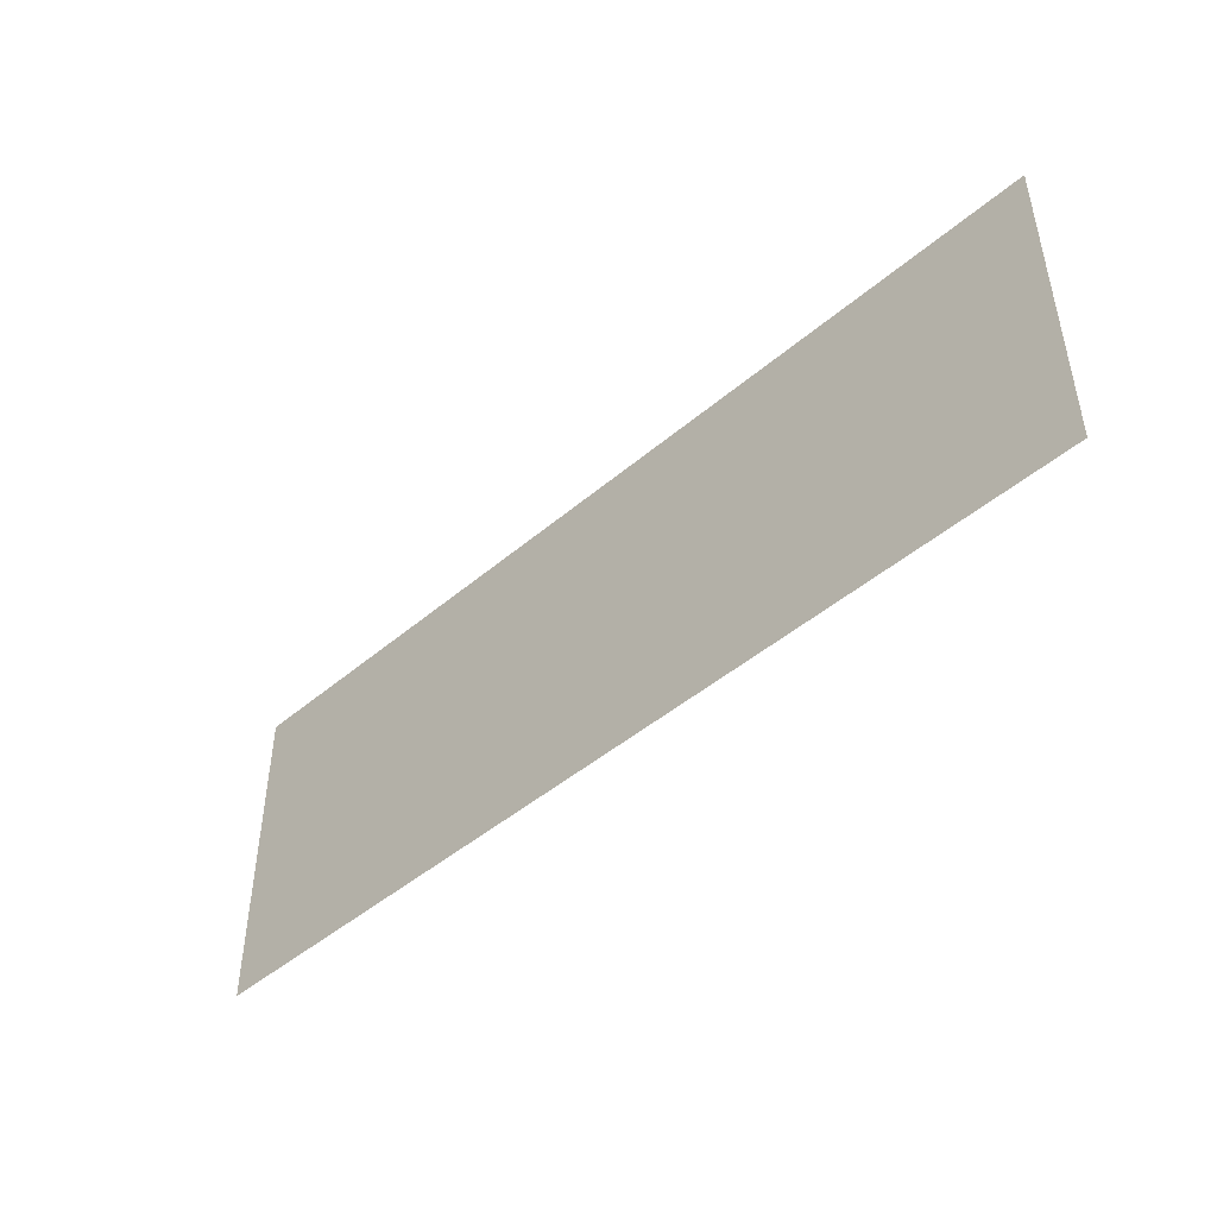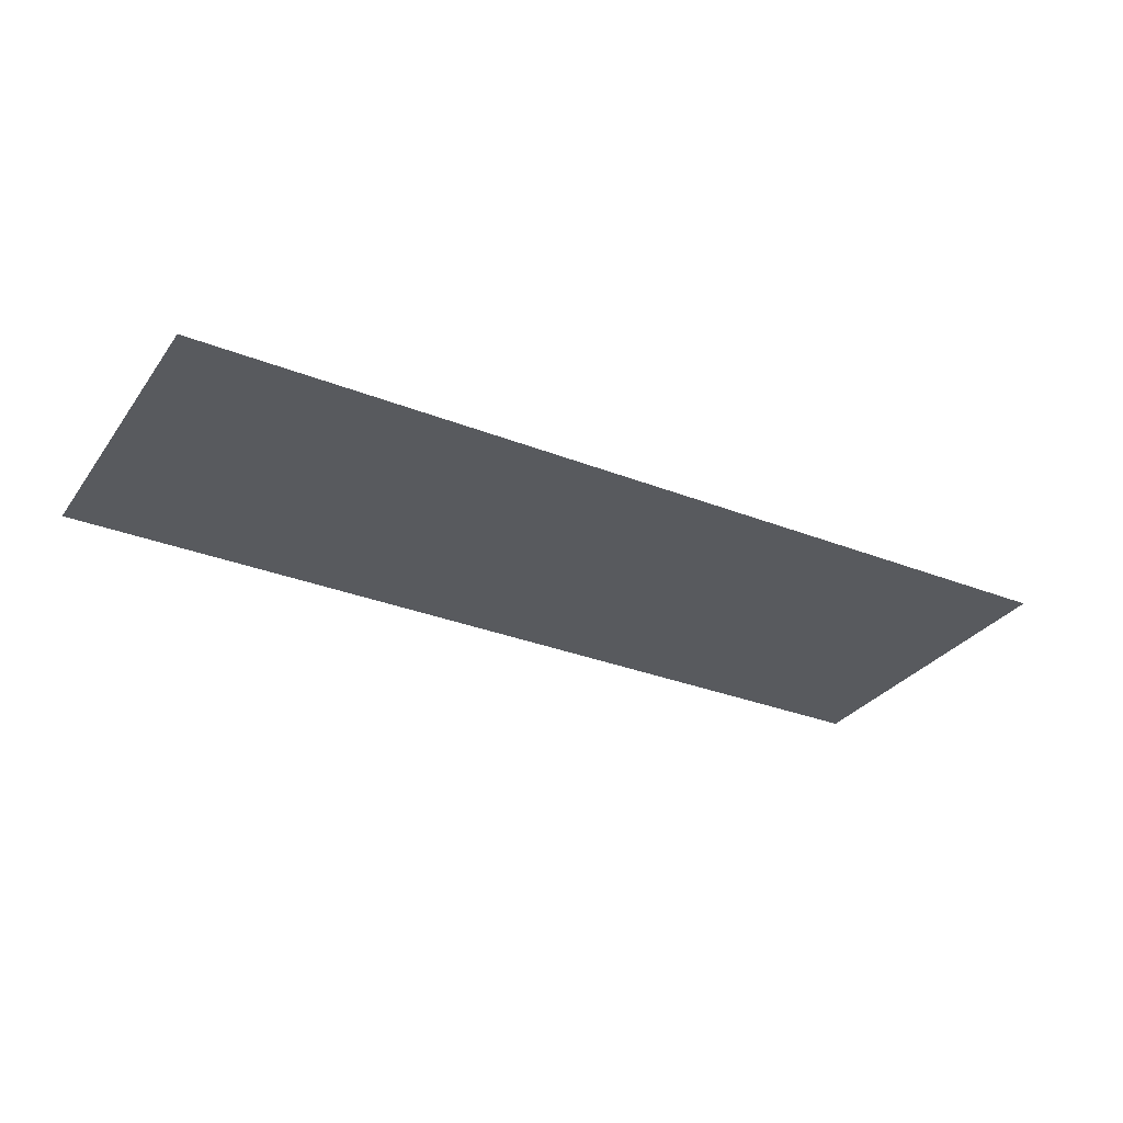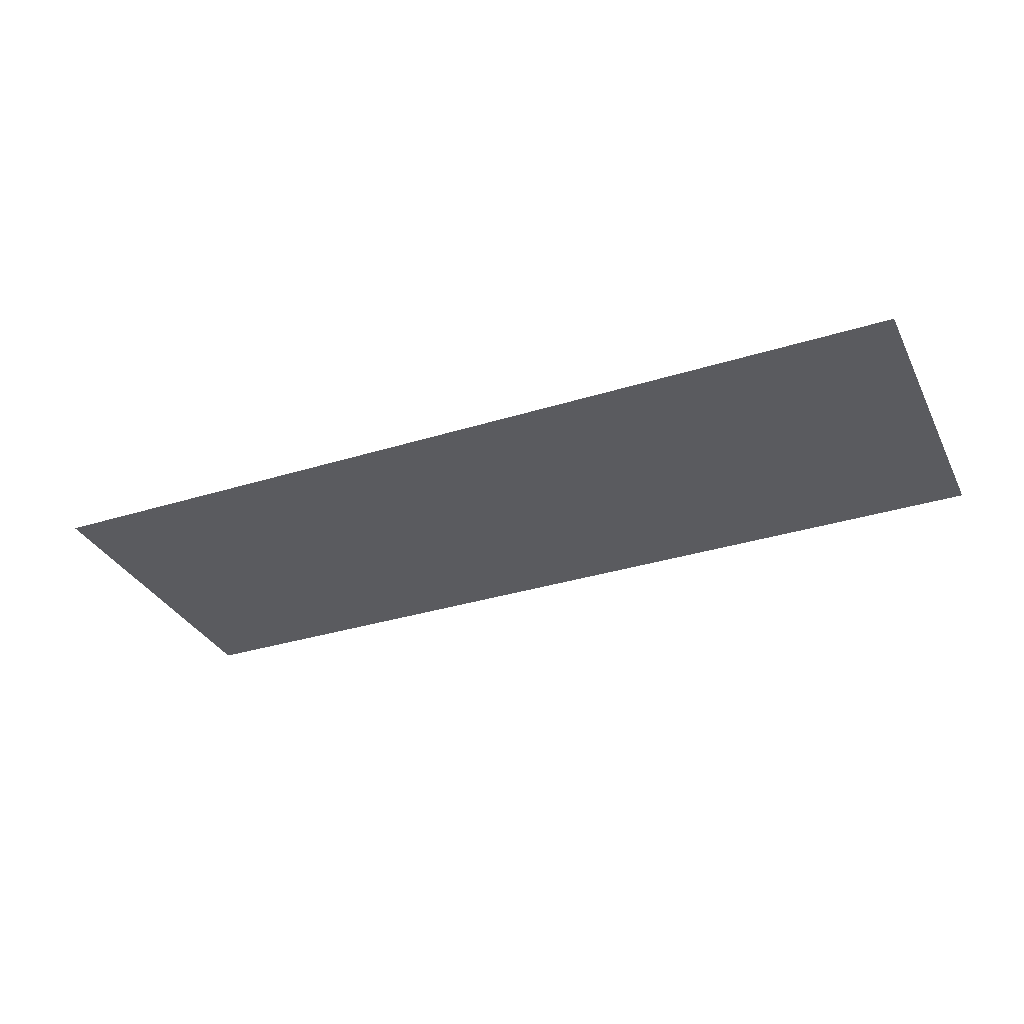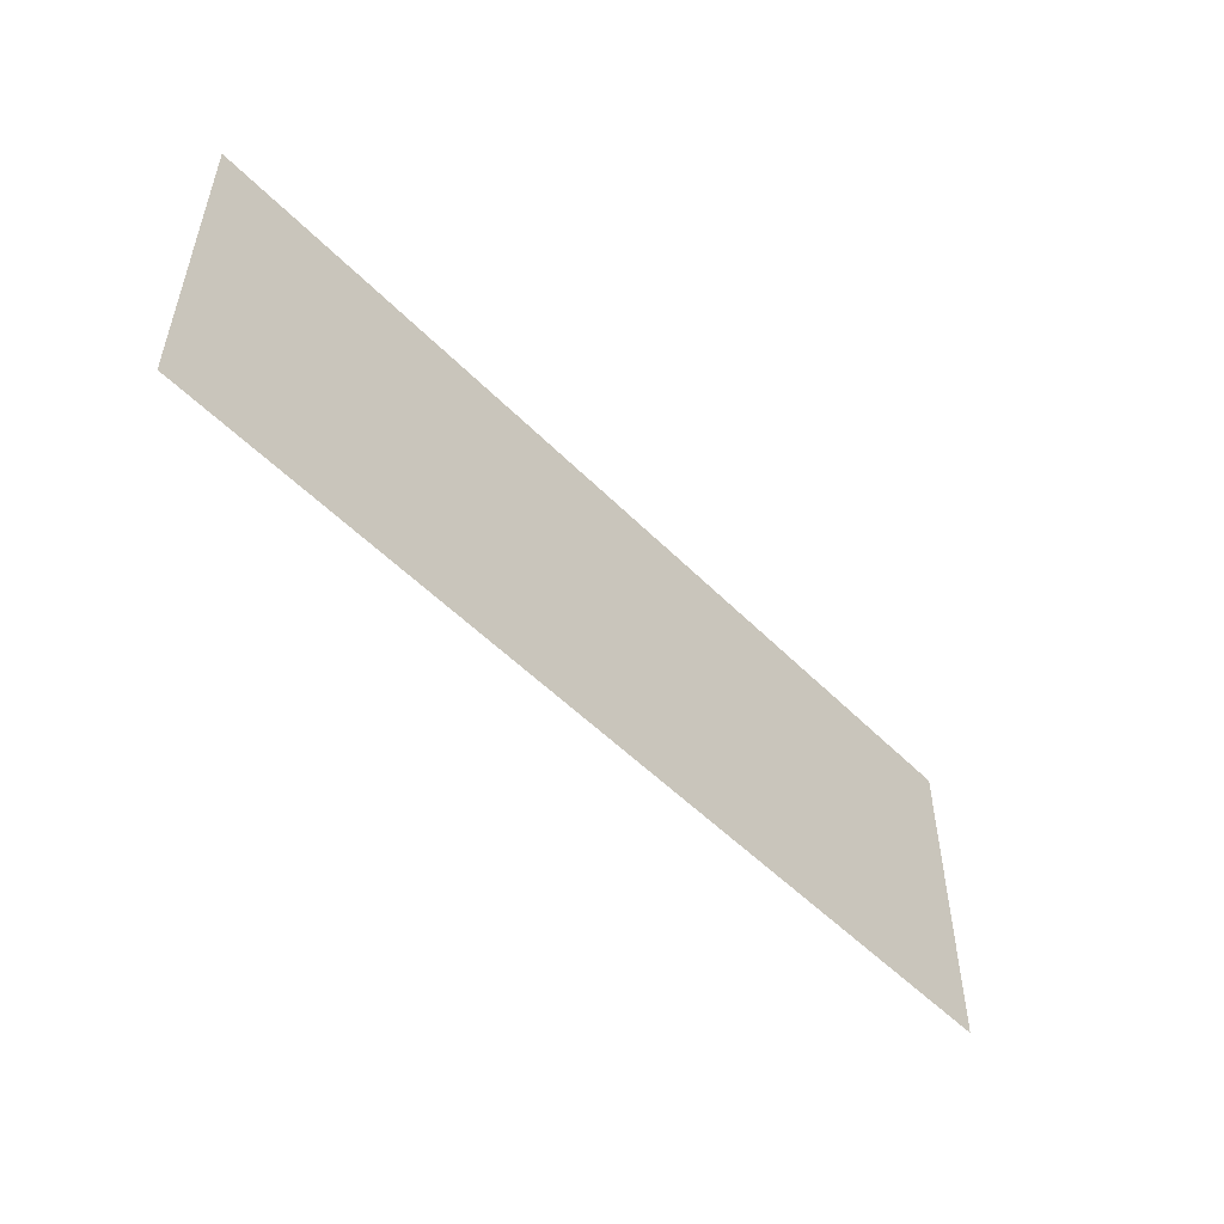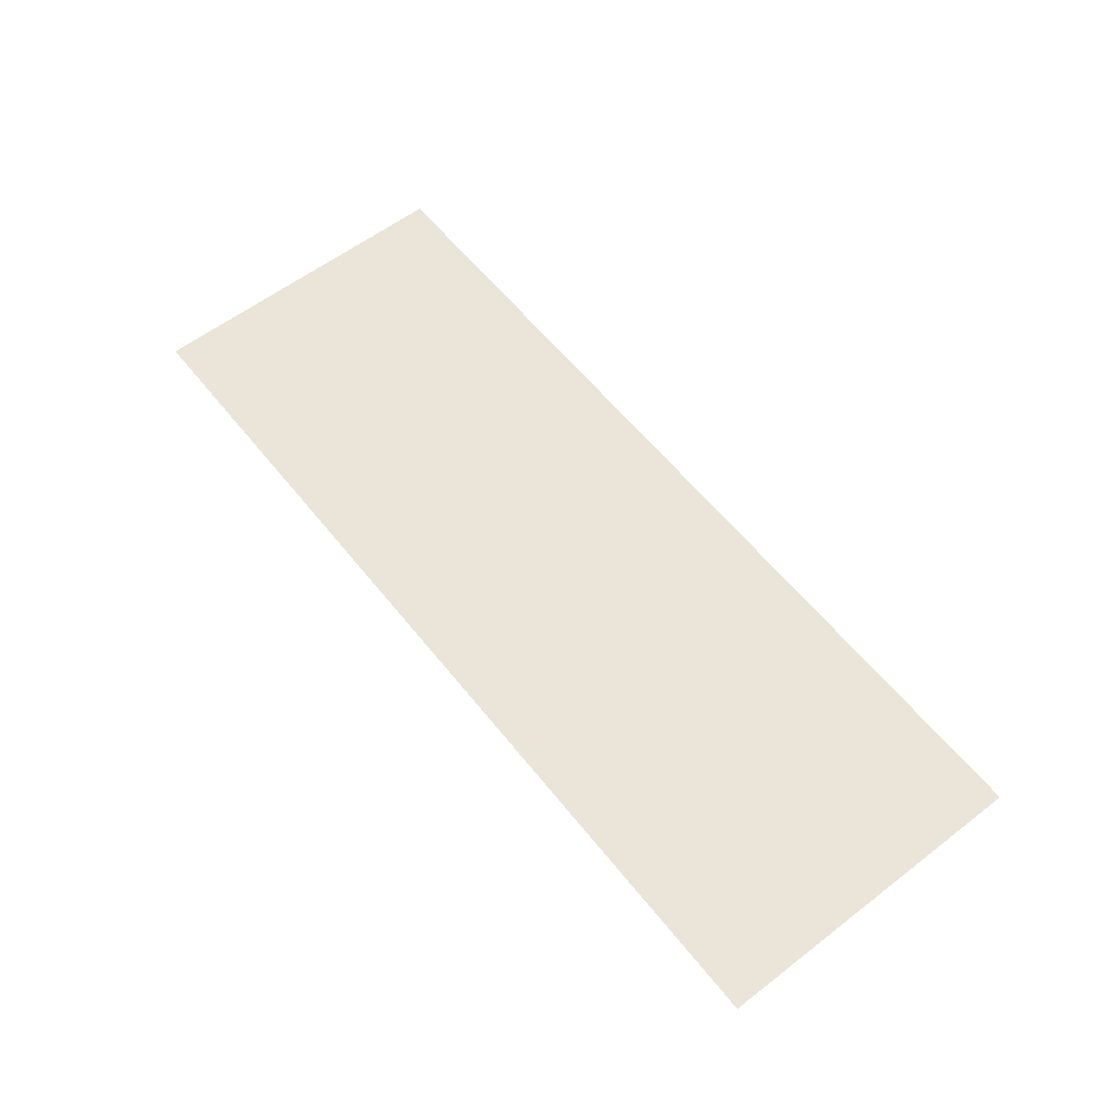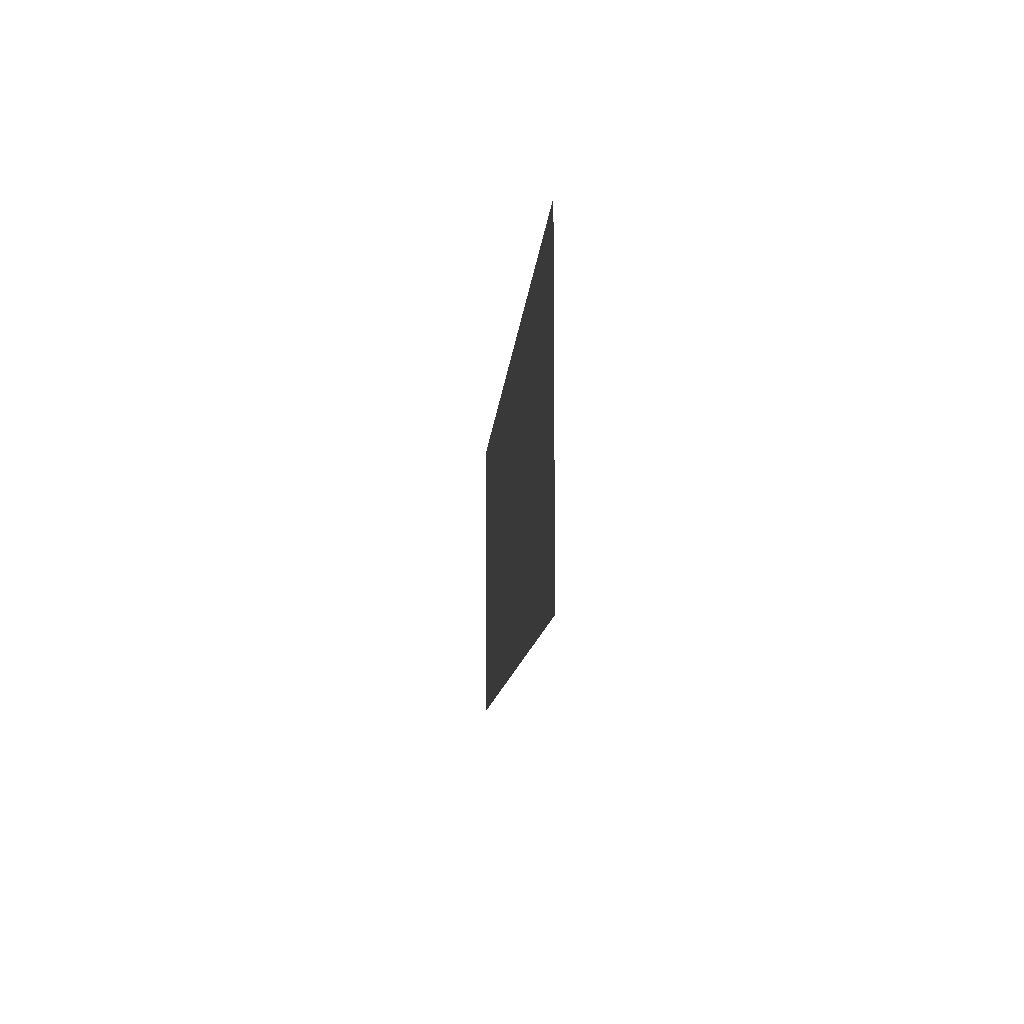
<metadata>
{"format":"obj","ext":"obj","renderer":"f3d","projection":"perspective","resolution":1024,"background":"white","views":[{"elev":-46.0,"azim":44.2,"up":"+Y"},{"elev":-31.0,"azim":150.5,"up":"+Z"},{"elev":-33.0,"azim":23.4,"up":"+Z"},{"elev":-52.0,"azim":-47.3,"up":"+Y"},{"elev":59.1,"azim":51.7,"up":"+Z"},{"elev":-10.5,"azim":-94.0,"up":"+Y"}]}
</metadata>
<code>
v 0.6863 -0.2428 -0.05937
v 0.6863 0.2428 -0.05937
v -0.6863 0.2428 -0.05937
v -0.6863 -0.2428 -0.05937
f 1 2 3
f 4 1 3

</code>
